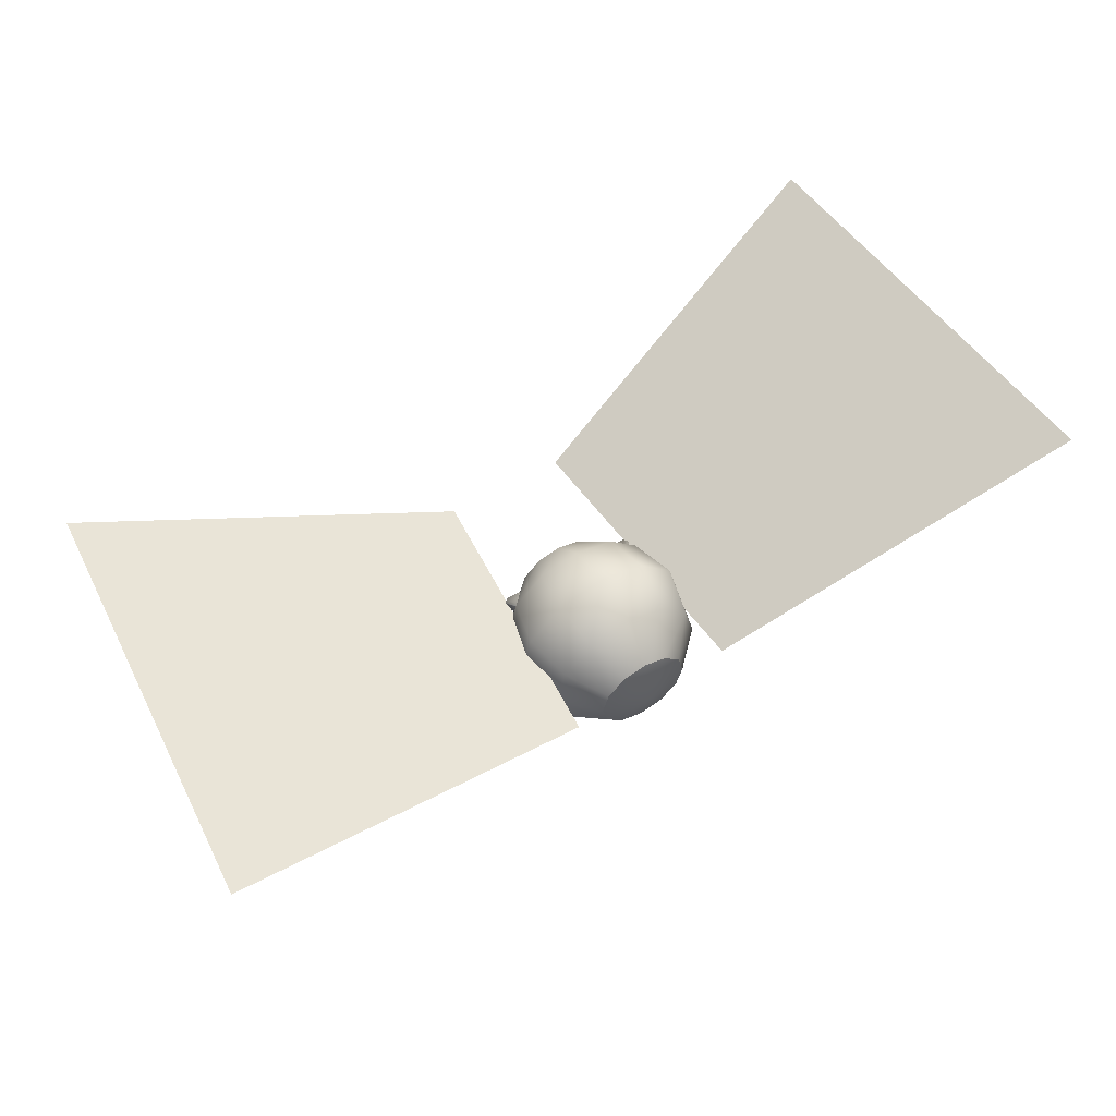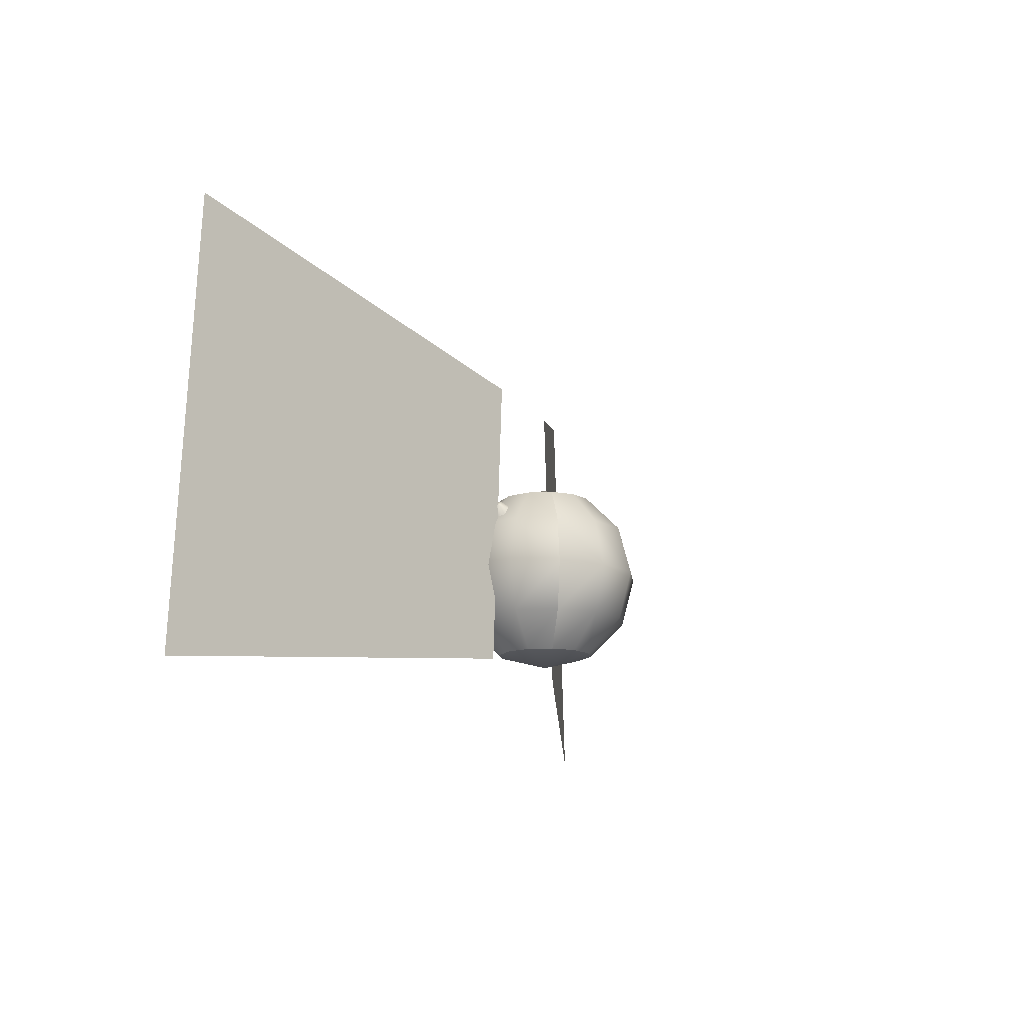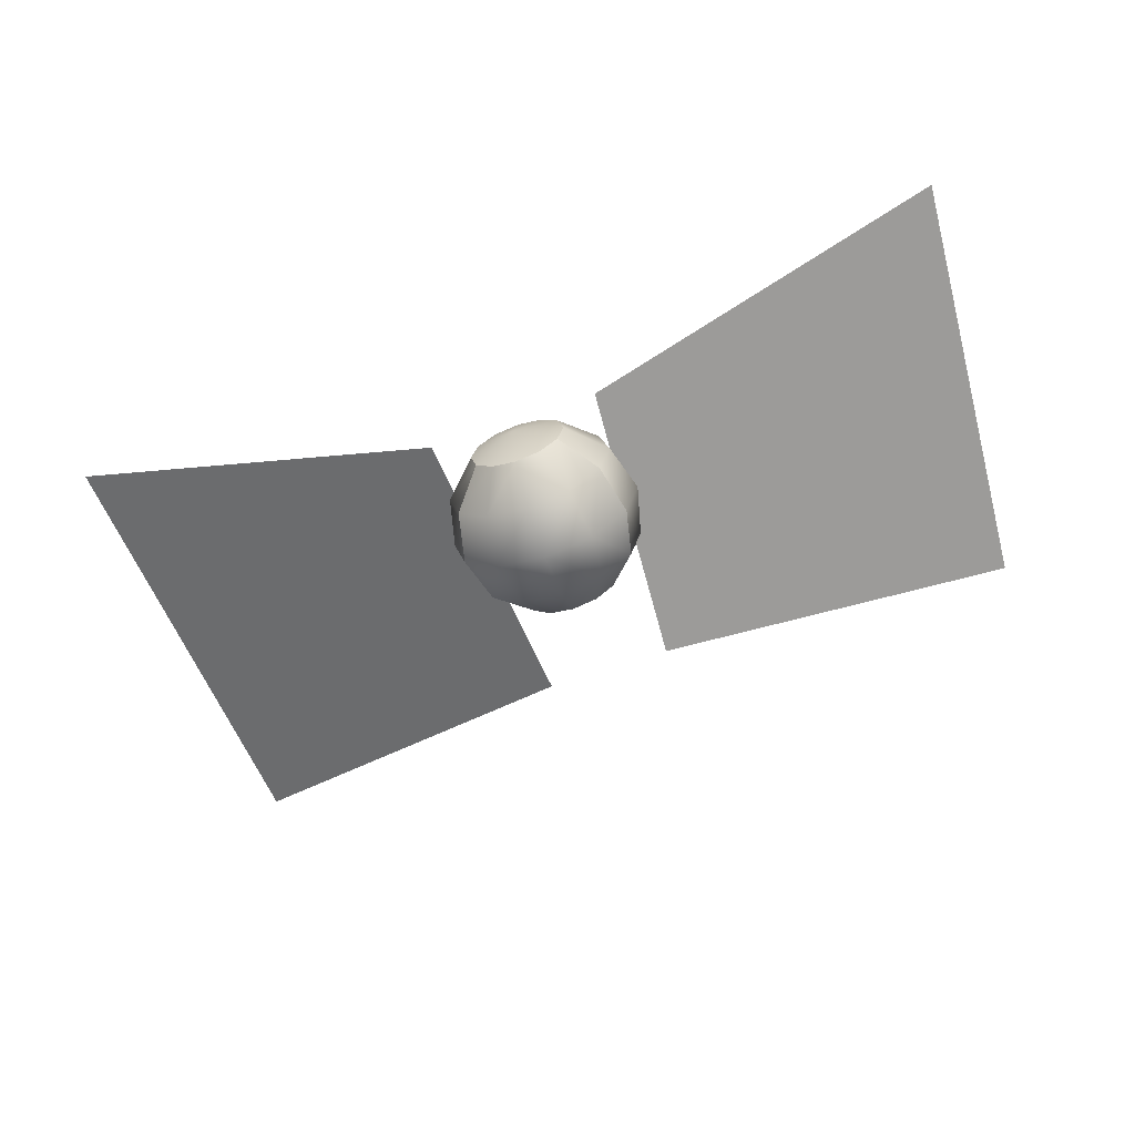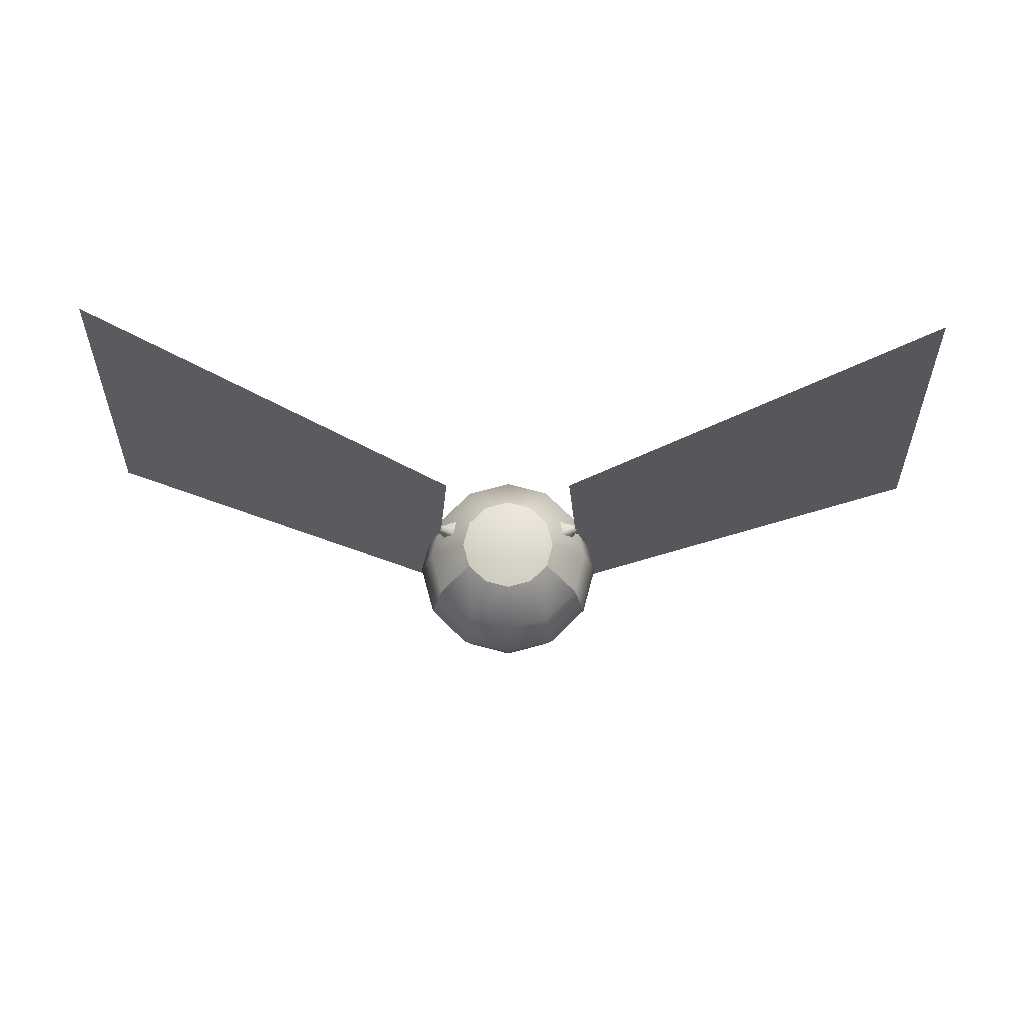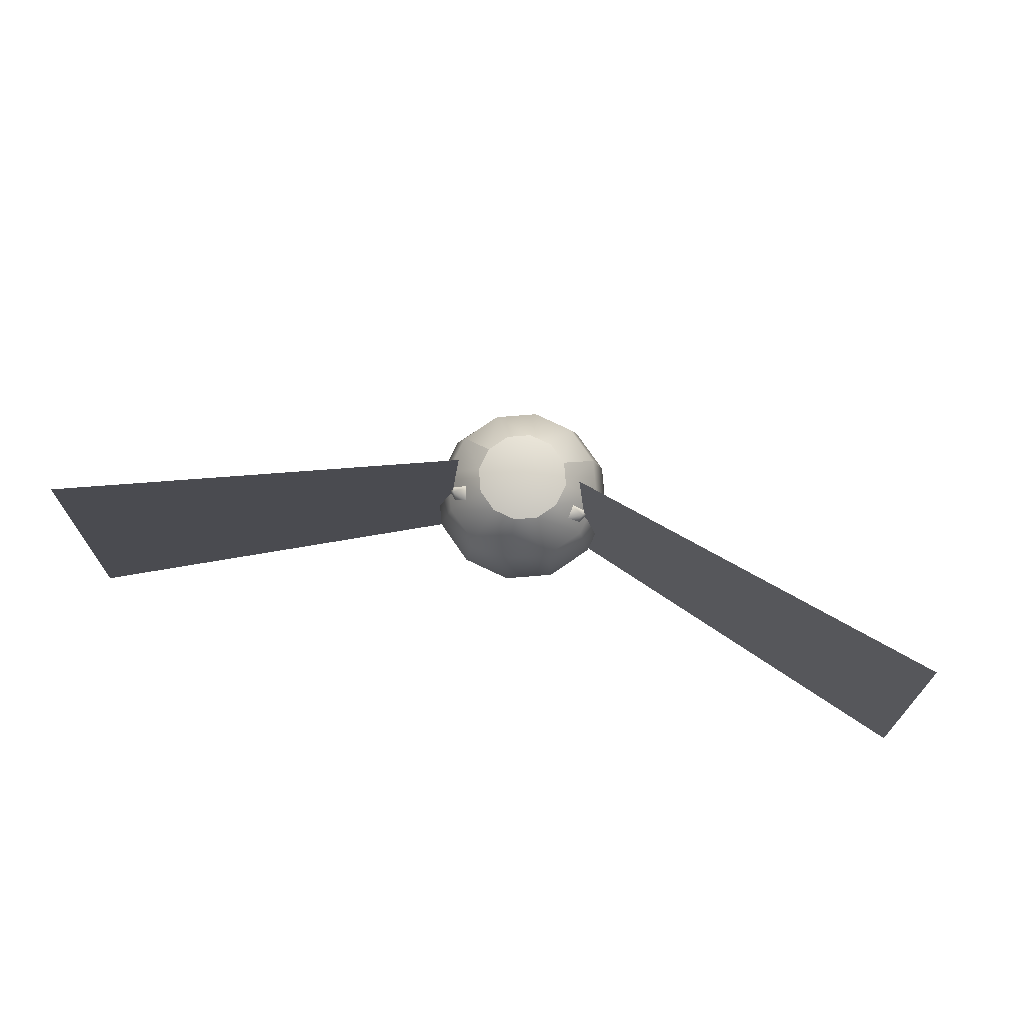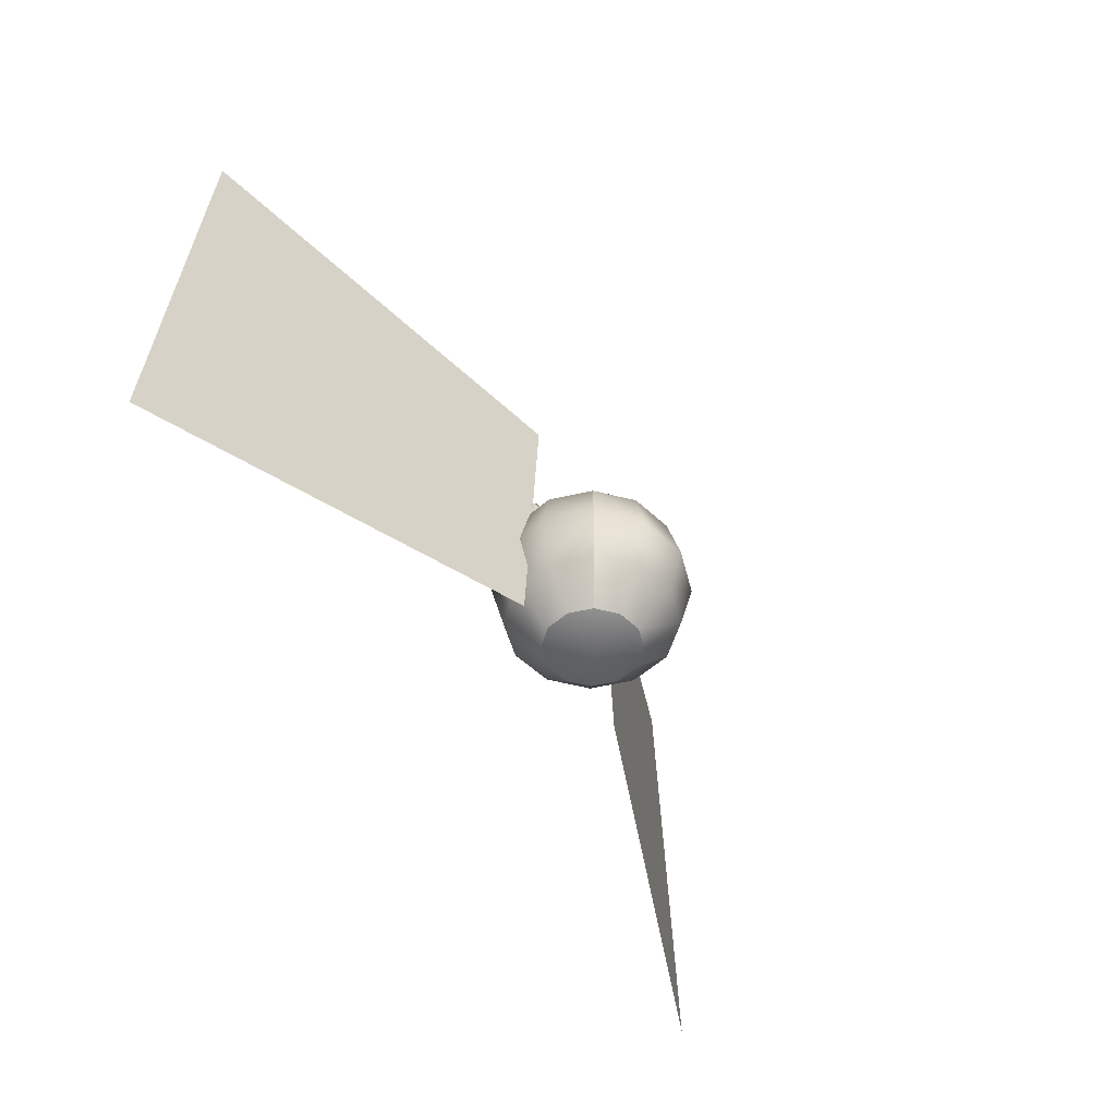
<metadata>
{"format":"obj","ext":"obj","renderer":"f3d","projection":"perspective","resolution":1024,"background":"white","views":[{"elev":56.2,"azim":148.9,"up":"+Y"},{"elev":-13.8,"azim":-68.2,"up":"+Z"},{"elev":-64.6,"azim":-160.7,"up":"+Y"},{"elev":69.4,"azim":-0.1,"up":"+Z"},{"elev":76.0,"azim":-169.6,"up":"+Z"},{"elev":-51.1,"azim":-60.7,"up":"+Z"}]}
</metadata>
<code>
v 1.541 -0.9037 3.082
v -6.864e-05 -0.01401 3.559
v 1.779 -0.01401 3.082
v 0.8896 -1.555 3.082
v -6.865e-05 -1.793 3.082
v -0.8898 -1.555 3.082
v -1.541 -0.9037 3.082
v -1.779 -0.01401 3.082
v -1.541 0.8757 3.082
v -0.8898 1.527 3.082
v -6.866e-05 1.765 3.082
v 0.8896 1.527 3.082
v 1.541 0.8757 3.082
v 2.669 -1.555 -1.779
v 3.559 -0.01401 -5.969e-08
v 3.082 -0.01401 -1.779
v 3.082 -1.793 2.47e-09
v 3.082 -0.01401 1.779
v 2.669 -1.555 1.779
v 2.669 1.527 1.779
v 3.082 1.765 -6.721e-09
v 2.669 1.527 -1.779
v 1.779 3.068 -4.878e-08
v 1.541 2.655 1.779
v -6.87e-05 3.068 1.779
v -6.864e-05 3.545 1.987e-08
v -1.779 3.068 2.813e-08
v -6.864e-05 3.068 -1.779
v 1.541 2.655 -1.779
v 1.541 0.8757 -3.082
v 0.8896 1.527 -3.082
v -6.867e-05 1.765 -3.082
v -1.541 2.655 -1.779
v -3.082 1.765 -1.706e-08
v -1.541 2.655 1.779
v -2.669 1.527 1.779
v -3.559 -0.01401 -1.705e-08
v -2.669 1.527 -1.779
v -0.8898 1.527 -3.082
v -1.541 0.8757 -3.082
v -3.082 -0.01401 -1.779
v -3.082 -1.793 -1.565e-08
v -2.669 -1.555 -1.779
v -1.779 -0.01401 -3.082
v -1.541 -0.9037 -3.082
v 1.541 -0.9037 -3.082
v 1.779 -0.01401 -3.082
v -3.082 -0.01401 1.779
v -2.669 -1.555 1.779
v -1.541 -2.683 -1.779
v -0.8898 -1.555 -3.082
v -6.866e-05 -1.793 -3.082
v -6.866e-05 -3.096 -1.779
v 1.541 -2.683 -1.779
v 0.8896 -1.555 -3.082
v 1.779 -3.096 -2.028e-08
v -6.863e-05 -3.573 -4.402e-08
v -1.779 -3.096 -5.737e-09
v -1.541 -2.683 1.779
v -6.865e-05 -3.096 1.779
v 1.541 -2.683 1.779
v 2.442 1.234 1.761
v 2.645 0.9599 2.571
v 1.934 1.234 2.424
v 2.772 0.9599 2.405
v 2.772 0.7769 2.405
v 2.645 0.7769 2.571
v 1.934 0.5024 2.424
v 2.442 0.5024 1.761
v -2.772 0.7769 2.405
v -2.442 1.234 1.761
v -2.772 0.9599 2.405
v -2.442 0.5024 1.761
v -1.934 0.5024 2.424
v -2.645 0.7769 2.571
v -2.645 0.9599 2.571
v -1.934 1.234 2.424
o material_0
f 3 2 1
f 1 2 4
f 4 2 5
f 6 5 2
f 7 6 2
f 8 7 2
f 9 8 2
f 10 9 2
f 11 10 2
f 11 2 12
f 12 2 13
f 13 2 3
f 16 15 14
f 17 14 15
f 15 18 17
f 17 18 19
f 18 3 19
f 19 3 1
f 18 13 3
f 20 13 18
f 15 20 18
f 21 20 15
f 15 16 21
f 22 21 16
f 21 22 23
f 23 24 21
f 21 24 20
f 24 12 20
f 20 12 13
f 24 11 12
f 25 11 24
f 23 25 24
f 26 25 23
f 26 27 25
f 26 28 27
f 28 26 29
f 23 29 26
f 29 23 22
f 22 30 29
f 31 29 30
f 32 29 31
f 28 29 32
f 28 32 33
f 28 33 27
f 27 33 34
f 27 34 35
f 25 27 35
f 25 35 11
f 11 35 10
f 35 36 10
f 35 34 36
f 34 37 36
f 34 38 37
f 33 38 34
f 33 39 38
f 32 39 33
f 39 40 38
f 38 40 41
f 38 41 37
f 37 41 42
f 41 43 42
f 41 44 43
f 40 44 41
f 44 45 43
f 14 46 16
f 47 16 46
f 16 47 22
f 30 22 47
f 37 42 48
f 36 37 48
f 36 48 9
f 10 36 9
f 9 48 8
f 48 49 8
f 48 42 49
f 8 49 7
f 43 45 50
f 45 51 50
f 51 52 50
f 53 50 52
f 53 52 54
f 55 54 52
f 54 55 14
f 46 14 55
f 14 17 54
f 56 54 17
f 54 56 53
f 57 53 56
f 50 53 57
f 58 50 57
f 43 50 58
f 42 43 58
f 42 58 49
f 49 58 59
f 58 57 59
f 59 57 60
f 60 5 59
f 59 5 6
f 7 59 6
f 49 59 7
f 17 19 56
f 56 19 61
f 56 61 57
f 57 61 60
f 60 61 5
f 61 4 5
f 61 1 4
f 19 1 61
f 64 63 62
f 65 62 63
f 65 66 62
f 63 66 65
f 67 66 63
f 67 63 68
f 64 68 63
f 67 68 66
f 68 69 66
f 62 66 69
f 72 71 70
f 71 73 70
f 74 70 73
f 75 70 74
f 75 76 70
f 76 72 70
f 72 76 71
f 77 71 76
f 77 76 74
f 75 74 76
v -6.866e-05 -0.01401 -3.559
o material_1
f 55 78 46
f 52 78 55
f 52 51 78
f 51 45 78
f 45 44 78
f 44 40 78
f 40 39 78
f 39 32 78
f 31 78 32
f 30 78 31
f 47 78 30
f 46 78 47
v -2.329 0.8678 7.226
v -17.11 6.445 -5.313
v -3.159 0.8678 -3.614
v -15.86 6.445 11.03
v 16.16 5.602 11.07
v 2.326 0.8641 7.225
v 17.43 5.602 -5.276
v 3.167 0.8641 -3.614
o material_2
f 81 80 79
f 79 80 82
f 85 84 83
f 86 84 85

</code>
